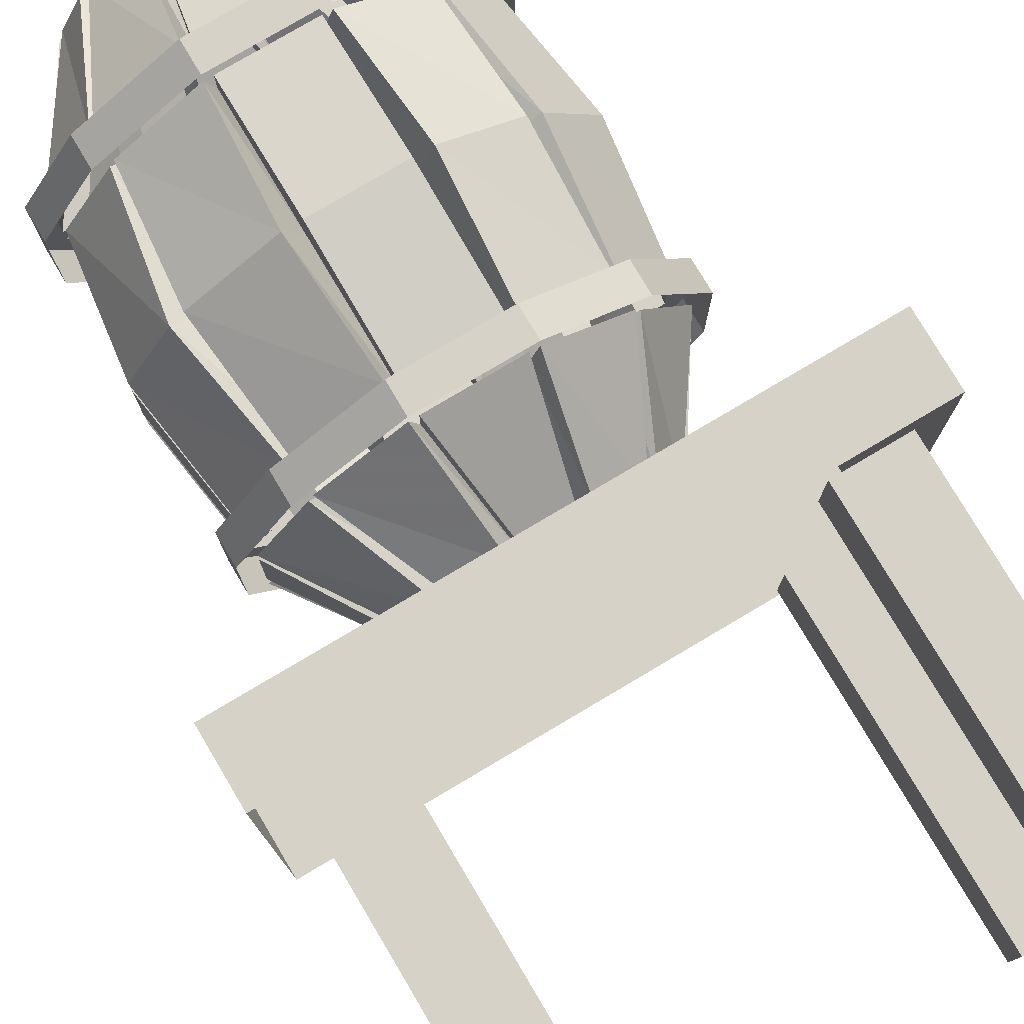
<metadata>
{"format":"obj","ext":"obj","renderer":"f3d","projection":"perspective","resolution":1024,"background":"white","views":[{"elev":78.2,"azim":149.3,"up":"+Z"}]}
</metadata>
<code>
v -0.5 -0.75 -0.5
v 0.5 -0.75 -0.5
v 0.5 -0.75 0.375
v -0.5 -0.75 0.375
v -0.5 -0.625 -0.5
v 0.5 -0.625 -0.5
v 0.5 -0.625 0.375
v -0.5 -0.625 0.375
v 0.4375 -0.625 0.1875
v 0.3125 -0.625 0.1875
v 0.3125 0 0.1875
v 0.4375 0 0.1875
v 0.4375 -0.625 0.3125
v 0.4375 0 0.3125
v 0.3125 -0.625 0.3125
v 0.3125 0 0.3125
v -0.3125 -0.625 0.1875
v -0.4375 -0.625 0.1875
v -0.4375 0 0.1875
v -0.3125 0 0.1875
v -0.3125 -0.625 0.3125
v -0.3125 0 0.3125
v -0.4375 -0.625 0.3125
v -0.4375 0 0.3125
v 0.4375 -0.625 -0.4375
v 0.3125 -0.625 -0.4375
v 0.3125 0 -0.4375
v 0.4375 0 -0.4375
v 0.4375 -0.625 -0.3125
v 0.4375 0 -0.3125
v 0.3125 -0.625 -0.3125
v 0.3125 0 -0.3125
v -0.3125 -0.625 -0.4375
v -0.4375 -0.625 -0.4375
v -0.4375 0 -0.4375
v -0.3125 0 -0.4375
v -0.3125 -0.625 -0.3125
v -0.3125 0 -0.3125
v -0.4375 -0.625 -0.3125
v -0.4375 0 -0.3125
v 0.07812 -1.508 -0.3359
v 0.125 -1.508 -0.3594
v 0.09375 -1.508 -0.3359
v 0.07812 -1.508 -0.2891
v 0.03906 -1.711 -0.2109
v -0.03906 -1.711 -0.2109
v -0.07812 -1.508 -0.3359
v -0.125 -1.508 -0.3594
v -0.03125 -1.586 -0.3594
v 0.03125 -1.586 -0.3594
v 0.07812 -1.586 -0.3594
v 0.125 -1.602 -0.3594
v 0.125 -1.602 -0.3828
v 0.125 -1.453 -0.3594
v 0.2578 -1.508 -0.2734
v 0.2344 -1.508 -0.2422
v 0.0625 -1.711 -0.2109
v 0.03906 -1.711 -0.1719
v -0.03906 -1.711 -0.1719
v -0.07812 -1.508 -0.2891
v -0.09375 -1.508 -0.3359
v -0.2656 -1.508 -0.2578
v -0.125 -1.453 -0.3594
v -0.125 -1.414 -0.3828
v -0.125 -1.602 -0.3594
v -0.07812 -1.586 -0.3594
v -0.07812 -1.586 -0.3828
v -0.03125 -1.586 -0.3828
v -0.03125 -1.602 -0.3594
v 0.03125 -1.602 -0.3594
v 0.03125 -1.602 -0.3828
v 0.03125 -1.586 -0.3828
v 0.07812 -1.586 -0.3828
v 0.07812 -1.602 -0.3594
v 0.07812 -1.602 -0.3828
v 0.1016 -1.562 -0.3828
v 0.125 -1.414 -0.3828
v 0.125 -1.414 -0.3594
v -0.125 -1.414 -0.3594
v -0.03125 -1.336 -0.3828
v -0.02344 -1.359 -0.3828
v -0.1016 -1.422 -0.3828
v -0.125 -1.602 -0.3828
v -0.07812 -1.602 -0.3594
v -0.07812 -1.602 -0.3828
v -0.1016 -1.562 -0.3828
v -0.03125 -1.602 -0.3828
v 0.3281 -1.508 -0.07031
v 0.2891 -1.508 -0.07031
v 0.3281 -1.508 -0.1016
v 0.3594 -1.508 -0.1016
v 0.3281 -1.508 0.07031
v 0.2031 -1.711 -0.03906
v 0.1562 -1.711 -0.03906
v 0.1953 -1.711 -0.07031
v 0.1562 -1.711 -0.1484
v 0.2422 -1.508 -0.2344
v 0.3594 -1.453 -0.1016
v 0.3594 -1.508 0.09375
v 0.3281 -1.508 0.09375
v 0.2891 -1.508 0.07031
v 0.2031 -1.711 0.03906
v 0.1562 -1.711 0.03906
v 0.1562 -1.672 0.03906
v 0.1562 -1.672 -0.03906
v 0.1172 -1.711 -0.125
v 0.2031 -1.508 -0.2109
v -0.3281 -1.508 -0.07031
v -0.3594 -1.508 -0.1016
v -0.3281 -1.508 -0.1016
v -0.2891 -1.508 -0.07031
v -0.2031 -1.711 -0.03906
v -0.2031 -1.711 0.03906
v -0.3281 -1.508 0.07031
v -0.3594 -1.508 0.09375
v -0.3594 -1.453 0.09375
v -0.3594 -1.453 -0.1016
v -0.2422 -1.508 -0.2344
v -0.1953 -1.711 -0.07031
v -0.1562 -1.711 -0.03906
v -0.1562 -1.711 0.03906
v -0.2891 -1.508 0.07031
v -0.3281 -1.508 0.09375
v -0.2578 -1.508 0.2656
v -0.2578 -1.453 0.2656
v -0.09375 -1.453 0.3594
v -0.09375 -1.508 0.3594
v 0.09375 -1.453 0.3594
v 0.09375 -1.508 0.3594
v 0.2656 -1.508 0.25
v 0.2656 -1.453 0.25
v 0.3594 -1.453 0.09375
v -0.2344 -1.508 -0.2422
v -0.2031 -1.508 -0.2109
v -0.1562 -1.711 -0.1484
v -0.1172 -1.711 -0.125
v -0.1172 -1.672 -0.1172
v -0.1562 -1.672 -0.03906
v -0.1562 -1.672 0.03906
v -0.1172 -1.711 0.1172
v -0.1953 -1.711 0.0625
v -0.1562 -1.711 0.1406
v -0.2422 -1.508 0.2266
v -0.2344 -1.508 0.2422
v -0.09375 -1.508 0.3359
v -0.07812 -1.508 0.3359
v 0.07812 -1.508 0.3359
v 0.09375 -1.508 0.3359
v 0.2344 -1.508 0.2422
v 0.2422 -1.508 0.2266
v 0.1953 -1.711 0.0625
v 0.07812 -1.508 0.2891
v 0.0625 -1.711 0.2031
v 0.1406 -1.711 0.1562
v 0.1172 -1.711 0.1172
v 0.2031 -1.508 0.2109
v 0.1562 -1.711 0.1406
v 0.1172 -1.672 0.125
v 0 -1.672 0
v 0.1172 -1.672 -0.1172
v 0.1406 -1.711 -0.1562
v -0.2031 -1.508 0.2109
v -0.1406 -1.711 0.1562
v -0.0625 -1.711 0.2031
v -0.03906 -1.711 0.1641
v -0.07812 -1.508 0.2891
v -0.03906 -1.711 0.2031
v 0.03906 -1.711 0.2031
v 0.03906 -1.711 0.1641
v 0.2578 -1.453 -0.2734
v -0.2656 -1.453 -0.2578
v -0.09375 -0.9453 -0.3594
v 0.09375 -0.9453 -0.3594
v 0.09375 -1 -0.3594
v -0.09375 -1 -0.3594
v -0.2656 -1 -0.2578
v -0.2656 -0.9453 -0.2578
v -0.3594 -0.9453 -0.1016
v -0.3594 -1 -0.1016
v -0.3594 -0.9453 0.09375
v -0.3594 -1 0.09375
v -0.2578 -1 0.2656
v -0.2578 -0.9453 0.2656
v -0.09375 -0.9453 0.3594
v -0.09375 -1 0.3594
v 0.09375 -0.9453 0.3594
v 0.09375 -1 0.3594
v 0.2656 -1 0.25
v 0.2656 -0.9453 0.25
v 0.3594 -0.9453 0.09375
v 0.3594 -1 0.09375
v 0.3594 -0.9453 -0.1016
v 0.3594 -1 -0.1016
v 0.2578 -1 -0.2734
v 0.2578 -0.9453 -0.2734
v 0.2344 -1 -0.2422
v 0.09375 -1 -0.3359
v 0.07812 -1 -0.3359
v -0.07812 -1 -0.3359
v -0.09375 -1 -0.3359
v -0.2344 -1 -0.2422
v -0.2422 -1 -0.2344
v -0.3281 -1 -0.1016
v -0.3281 -1 -0.07031
v -0.3281 -1 0.07031
v -0.3281 -1 0.09375
v -0.2422 -1 0.2266
v -0.2344 -1 0.2422
v -0.09375 -1 0.3359
v -0.07812 -1 0.3359
v 0.07812 -1 0.3359
v 0.09375 -1 0.3359
v 0.2344 -1 0.2422
v 0.2422 -1 0.2266
v 0.3281 -1 0.09375
v 0.3281 -1 0.07031
v 0.3281 -1 -0.07031
v 0.3281 -1 -0.1016
v 0.2422 -1 -0.2344
v 0.2031 -1 -0.2109
v 0.2422 -1.227 -0.2734
v 0.1094 -1.227 -0.3594
v 0.07812 -1.227 -0.2891
v 0.07812 -1 -0.2891
v 0.07812 -1.227 -0.3594
v -0.07812 -1.227 -0.3594
v -0.07812 -1.227 -0.2891
v -0.07812 -1 -0.2891
v -0.1094 -1.227 -0.3594
v -0.2578 -1.227 -0.2734
v -0.2188 -1.227 -0.2109
v -0.2031 -1 -0.2109
v -0.2812 -1.227 -0.2422
v -0.3594 -1.227 -0.1094
v -0.2891 -1.227 -0.07031
v -0.2891 -1 -0.07031
v -0.3594 -1.227 -0.07031
v -0.3594 -1.227 0.07031
v -0.2891 -1.227 0.07031
v -0.2891 -1 0.07031
v -0.3594 -1.227 0.1016
v -0.2656 -1.227 0.25
v -0.2031 -1.227 0.2188
v -0.2031 -1 0.2109
v -0.2422 -1.227 0.2734
v -0.1094 -1.227 0.3594
v -0.07812 -1.227 0.2891
v -0.07812 -1 0.2891
v -0.07812 -1.227 0.3594
v 0.07812 -1.227 0.3594
v 0.07812 -1.227 0.2891
v 0.07812 -1 0.2891
v 0.1094 -1.227 0.3594
v 0.2578 -1.227 0.2656
v 0.2188 -1.227 0.2109
v 0.2031 -1 0.2109
v 0.2812 -1.227 0.2422
v 0.3594 -1.227 0.1016
v 0.2891 -1.227 0.07031
v 0.2891 -1 0.07031
v 0.3594 -1.227 0.07031
v 0.3594 -1.227 -0.07031
v 0.2891 -1.227 -0.07031
v 0.2891 -1 -0.07031
v 0.3594 -1.227 -0.1094
v 0.2656 -1.227 -0.2578
v 0.2031 -1.227 -0.2188
v 0.2344 -1.453 -0.2422
v 0.09375 -1.453 -0.3359
v 0.07812 -1.453 -0.2891
v 0.07812 -1.453 -0.3359
v 0.2422 -1.453 0.2266
v 0.3281 -1.453 0.09375
v 0.2891 -1.453 0.07031
v 0.3281 -1.453 0.07031
v 0.09375 -1.453 0.3359
v 0.2344 -1.453 0.2422
v 0.2031 -1.453 0.2109
v -0.2344 -1.453 0.2422
v -0.09375 -1.453 0.3359
v -0.07812 -1.453 0.2891
v -0.07812 -1.453 0.3359
v -0.3281 -1.453 0.09375
v -0.2422 -1.453 0.2266
v -0.2031 -1.453 0.2109
v 0.3281 -1.453 -0.1016
v 0.2422 -1.453 -0.2344
v 0.2031 -1.453 -0.2109
v -0.2422 -1.453 -0.2344
v -0.3281 -1.453 -0.1016
v -0.2891 -1.453 -0.07031
v -0.3281 -1.453 -0.07031
v -0.09375 -1.453 -0.3359
v -0.2344 -1.453 -0.2422
v -0.2031 -1.453 -0.2109
v 0.3281 -1.453 -0.07031
v 0.2891 -1.453 -0.07031
v 0.07812 -1.453 0.2891
v 0.07812 -1.453 0.3359
v -0.2891 -1.453 0.07031
v -0.3281 -1.453 0.07031
v -0.07812 -1.453 -0.3359
v -0.07812 -1.453 -0.2891
v -0.01562 -0.9922 -0.4688
v -0.01562 -0.9531 -0.4219
v -0.007812 -0.9062 -0.4297
v -0.007812 -0.9062 -0.4531
v 0.01562 -0.9922 -0.4688
v 0.01562 -0.9922 -0.3594
v -0.01562 -0.9922 -0.3594
v -0.01562 -0.9688 -0.3594
v 0.01562 -0.9531 -0.4219
v 0.007812 -0.9062 -0.4297
v 0.007812 -0.9062 -0.4531
v 0.01562 -0.9688 -0.3594
v 0.007812 -1.016 -0.4297
v 0.007812 -1.016 -0.4531
v -0.007812 -1.016 -0.4531
v -0.007812 -1.016 -0.4297
v -0.01562 -1.016 -0.3828
v 0.01562 -1.016 -0.3828
v 0.007812 -1.039 -0.4297
v 0.04688 -1.039 -0.4219
v 0.04688 -1.016 -0.4219
v 0.04688 -1.016 -0.4688
v 0.007812 -1.039 -0.4531
v 0.01562 -1.039 -0.5
v 0.01562 -1.016 -0.5
v -0.01562 -1.016 -0.5
v -0.007812 -1.039 -0.4531
v -0.05469 -1.039 -0.4688
v -0.05469 -1.016 -0.4688
v -0.05469 -1.016 -0.4219
v -0.007812 -1.039 -0.4297
v -0.01562 -1.039 -0.3828
v 0.01562 -1.039 -0.3828
v 0.04688 -1.039 -0.4688
v -0.05469 -1.039 -0.4219
v -0.01562 -1.039 -0.5
v 0.2031 -0.75 0.03906
v 0.3281 -0.9453 0.07031
v 0.3281 -0.9453 -0.07031
v 0.2031 -0.75 -0.03906
v 0.2891 -0.9453 -0.07031
v 0.1562 -0.75 -0.03906
v 0.3281 -0.9453 -0.1016
v 0.1953 -0.75 -0.07031
v 0.2422 -0.9453 -0.2344
v 0.1562 -0.75 -0.1484
v 0.2031 -0.9453 -0.2109
v 0.1172 -0.75 -0.125
v 0.2344 -0.9453 -0.2422
v 0.1406 -0.75 -0.1562
v 0.09375 -0.9453 -0.3359
v 0.0625 -0.75 -0.2109
v 0.07812 -0.9453 -0.2891
v 0.03906 -0.75 -0.1719
v 0.07812 -0.9453 -0.3359
v 0.03906 -0.75 -0.2109
v -0.07812 -0.9453 -0.3359
v -0.03906 -0.75 -0.2109
v -0.07812 -0.9453 -0.2891
v -0.03906 -0.75 -0.1719
v -0.09375 -0.9453 -0.3359
v -0.0625 -0.75 -0.2109
v -0.2344 -0.9453 -0.2422
v -0.1406 -0.75 -0.1562
v -0.2031 -0.9453 -0.2109
v -0.1172 -0.75 -0.125
v -0.2422 -0.9453 -0.2344
v -0.1562 -0.75 -0.1484
v -0.3281 -0.9453 -0.1016
v -0.1953 -0.75 -0.07031
v -0.2891 -0.9453 -0.07031
v -0.1562 -0.75 -0.03906
v -0.3281 -0.9453 -0.07031
v -0.2031 -0.75 -0.03906
v -0.3281 -0.9453 0.07031
v -0.2031 -0.75 0.03906
v -0.2891 -0.9453 0.07031
v -0.1562 -0.75 0.03906
v -0.3281 -0.9453 0.09375
v -0.1953 -0.75 0.0625
v -0.2422 -0.9453 0.2266
v -0.1562 -0.75 0.1406
v -0.2031 -0.9453 0.2109
v -0.1172 -0.75 0.1172
v -0.2344 -0.9453 0.2422
v -0.1406 -0.75 0.1562
v -0.09375 -0.9453 0.3359
v -0.0625 -0.75 0.2031
v -0.07812 -0.9453 0.2891
v -0.03906 -0.75 0.1641
v -0.07812 -0.9453 0.3359
v -0.03906 -0.75 0.2031
v 0.07812 -0.9453 0.3359
v 0.03906 -0.75 0.2031
v 0.07812 -0.9453 0.2891
v 0.03906 -0.75 0.1641
v 0.09375 -0.9453 0.3359
v 0.0625 -0.75 0.2031
v 0.2344 -0.9453 0.2422
v 0.1406 -0.75 0.1562
v 0.2031 -0.9453 0.2109
v 0.1172 -0.75 0.1172
v 0.2422 -0.9453 0.2266
v 0.1562 -0.75 0.1406
v 0.3281 -0.9453 0.09375
v 0.1953 -0.75 0.0625
v 0.2891 -0.9453 0.07031
v 0.1562 -0.75 0.03906
v -0.1172 -1.672 0.125
v -0.03906 -1.672 0.1719
v 0.03906 -1.672 0.1719
v -0.03906 -1.672 -0.1641
v 0.03906 -1.672 -0.1641
v -0.0625 -1.711 -0.2109
v -0.1406 -1.711 -0.1562
v -0.01562 -1.398 -0.3828
v 0.01562 -1.398 -0.3828
v 0.04688 -1.43 -0.3828
v -0.05469 -1.43 -0.3828
v -0.07031 -1.461 -0.3828
v 0.05469 -1.461 -0.3828
v -0.02344 -1.492 -0.3828
v -0.0625 -1.492 -0.3828
v -0.04688 -1.5 -0.3828
v 0.04688 -1.492 -0.3828
v 0.03125 -1.5 -0.3828
v -0.007812 -1.492 -0.3828
v 0.007812 -1.531 -0.3828
v -0.007812 -1.523 -0.3828
v 0.02344 -1.5 -0.3828
v 0.03906 -1.531 -0.3828
v -0.007812 -1.516 -0.3828
v -0.03125 -1.516 -0.3828
v -0.0625 -1.523 -0.3828
v -0.03906 -1.484 -0.3828
v 0.03125 -1.336 -0.3828
v 0.02344 -1.359 -0.3828
v 0.1016 -1.422 -0.3828
v -0.03125 -1.336 -0.3594
v 0.03125 -1.336 -0.3594
f 1 2 3
f 1 3 4
f 41 45 46
f 41 46 47
f 43 56 57
f 88 92 93
f 90 95 96
f 90 96 97
f 92 102 93
f 94 103 104
f 94 104 105
f 94 105 106
f 108 112 113
f 108 113 114
f 110 118 119
f 118 135 119
f 120 136 137
f 120 137 138
f 120 138 121
f 121 138 139
f 121 139 140
f 123 141 142
f 123 142 143
f 100 150 151
f 148 153 154
f 148 154 149
f 150 157 151
f 103 155 158
f 103 158 104
f 105 160 106
f 106 160 58
f 56 161 57
f 144 163 164
f 144 164 145
f 146 167 168
f 146 168 147
f 196 221 222
f 196 222 197
f 198 225 226
f 198 226 199
f 200 229 230
f 200 230 201
f 202 233 234
f 202 234 203
f 204 237 238
f 204 238 205
f 206 241 242
f 206 242 207
f 208 245 246
f 208 246 209
f 210 249 250
f 210 250 211
f 212 253 254
f 212 254 213
f 214 257 258
f 214 258 215
f 216 261 262
f 216 262 217
f 218 265 266
f 218 266 219
f 221 268 269
f 221 269 222
f 257 272 273
f 257 273 258
f 253 276 277
f 253 277 254
f 245 279 280
f 245 280 246
f 241 283 284
f 241 284 242
f 265 286 287
f 265 287 266
f 233 289 290
f 233 290 234
f 229 293 294
f 229 294 230
f 261 275 296
f 261 296 262
f 299 250 249
f 299 249 282
f 301 238 237
f 301 237 292
f 225 271 302
f 225 302 226
f 340 341 342
f 340 342 343
f 347 346 348
f 347 348 349
f 353 352 354
f 353 354 355
f 359 358 360
f 359 360 361
f 365 364 366
f 365 366 367
f 371 370 372
f 371 372 373
f 377 376 378
f 377 378 379
f 383 382 384
f 383 384 385
f 389 388 390
f 389 390 391
f 395 394 396
f 395 396 397
f 401 400 402
f 401 402 403
f 407 406 408
f 407 408 409
f 165 140 412
f 165 412 413
f 165 413 169
f 169 413 414
f 169 414 155
f 155 414 158
f 160 416 58
f 58 416 59
f 59 416 415
f 59 415 136
f 61 417 418
f 61 418 133
f 140 139 412
f 136 415 137
f 1 4 5
f 1 5 2
f 2 5 6
f 2 6 3
f 3 6 7
f 3 7 4
f 4 7 8
f 4 8 5
f 9 10 11
f 9 11 12
f 9 12 13
f 13 12 14
f 13 14 15
f 15 14 16
f 15 16 10
f 10 16 11
f 17 18 19
f 17 19 20
f 17 20 21
f 21 20 22
f 21 22 23
f 23 22 24
f 23 24 18
f 18 24 19
f 25 26 27
f 25 27 28
f 25 28 29
f 29 28 30
f 29 30 31
f 31 30 32
f 31 32 26
f 26 32 27
f 33 34 35
f 33 35 36
f 33 36 37
f 37 36 38
f 37 38 39
f 39 38 40
f 39 40 34
f 34 40 35
f 41 44 45
f 43 57 58
f 43 58 44
f 44 58 45
f 45 58 59
f 45 59 46
f 46 59 47
f 47 59 60
f 88 93 94
f 88 94 89
f 89 94 95
f 89 95 90
f 92 101 102
f 93 102 94
f 94 102 103
f 94 106 95
f 95 106 96
f 96 106 97
f 97 106 107
f 108 111 112
f 110 119 120
f 110 120 111
f 111 120 112
f 112 120 121
f 112 121 113
f 113 121 114
f 114 121 122
f 118 134 135
f 119 135 120
f 120 135 136
f 121 140 141
f 121 141 122
f 122 141 123
f 100 151 103
f 100 103 101
f 101 103 102
f 148 152 153
f 149 154 155
f 149 155 156
f 150 156 157
f 151 157 103
f 103 157 155
f 104 158 159
f 104 159 105
f 105 159 160
f 106 58 161
f 106 161 107
f 107 161 56
f 57 161 58
f 162 143 140
f 162 140 163
f 162 163 144
f 145 164 165
f 145 165 166
f 146 166 167
f 147 168 169
f 147 169 152
f 152 169 153
f 153 169 155
f 153 155 154
f 196 220 221
f 197 222 223
f 197 223 224
f 198 224 225
f 199 226 227
f 199 227 228
f 200 228 229
f 201 230 231
f 201 231 232
f 202 232 233
f 203 234 235
f 203 235 236
f 204 236 237
f 205 238 239
f 205 239 240
f 206 240 241
f 207 242 243
f 207 243 244
f 208 244 245
f 209 246 247
f 209 247 248
f 210 248 249
f 211 250 251
f 211 251 252
f 212 252 253
f 213 254 255
f 213 255 256
f 214 256 257
f 215 258 259
f 215 259 260
f 216 260 261
f 217 262 263
f 217 263 264
f 218 264 265
f 219 266 267
f 219 267 220
f 220 267 221
f 221 267 268
f 222 269 270
f 222 270 223
f 223 270 271
f 223 271 225
f 223 225 224
f 257 256 255
f 257 255 272
f 258 273 274
f 258 274 259
f 259 274 275
f 259 275 261
f 259 261 260
f 253 252 251
f 253 251 276
f 254 277 278
f 254 278 255
f 255 278 272
f 245 244 243
f 245 243 279
f 246 280 281
f 246 281 247
f 247 281 282
f 247 282 249
f 247 249 248
f 241 240 239
f 241 239 283
f 242 284 285
f 242 285 243
f 243 285 279
f 265 264 263
f 265 263 286
f 266 287 288
f 266 288 267
f 267 288 268
f 233 232 231
f 233 231 289
f 234 290 291
f 234 291 235
f 235 291 292
f 235 292 237
f 235 237 236
f 229 228 227
f 229 227 293
f 230 294 295
f 230 295 231
f 231 295 289
f 262 296 297
f 262 297 263
f 263 297 286
f 251 298 276
f 298 251 250
f 298 250 299
f 239 300 283
f 300 239 238
f 300 238 301
f 226 302 303
f 226 303 227
f 227 303 293
f 343 342 344
f 343 344 345
f 345 344 346
f 345 346 347
f 349 348 350
f 349 350 351
f 351 350 352
f 351 352 353
f 355 354 356
f 355 356 357
f 357 356 358
f 357 358 359
f 361 360 362
f 361 362 363
f 363 362 364
f 363 364 365
f 367 366 368
f 367 368 369
f 369 368 370
f 369 370 371
f 373 372 374
f 373 374 375
f 375 374 376
f 375 376 377
f 379 378 380
f 379 380 381
f 381 380 382
f 381 382 383
f 385 384 386
f 385 386 387
f 387 386 388
f 387 388 389
f 391 390 392
f 391 392 393
f 393 392 394
f 393 394 395
f 397 396 398
f 397 398 399
f 399 398 400
f 399 400 401
f 403 402 404
f 403 404 405
f 405 404 406
f 405 406 407
f 409 408 410
f 409 410 411
f 411 410 341
f 411 341 340
f 167 166 165
f 167 165 169
f 167 169 168
f 157 156 155
f 165 164 163
f 165 163 140
f 158 414 159
f 159 414 413
f 159 413 412
f 159 412 139
f 159 139 138
f 159 138 137
f 159 137 415
f 159 415 416
f 159 416 160
f 59 136 417
f 59 417 60
f 60 417 61
f 133 418 136
f 133 136 134
f 134 136 135
f 140 143 142
f 140 142 141
f 136 418 417
f 41 42 43
f 41 43 44
f 41 47 48
f 41 48 42
f 42 55 56
f 42 56 43
f 47 60 61
f 47 61 48
f 48 61 62
f 88 89 90
f 88 90 91
f 88 91 92
f 90 97 55
f 90 55 91
f 91 99 92
f 92 99 100
f 92 100 101
f 97 107 56
f 97 56 55
f 108 109 110
f 108 110 111
f 108 114 115
f 108 115 109
f 109 62 118
f 109 118 110
f 114 122 123
f 114 123 115
f 115 123 124
f 62 61 133
f 62 133 118
f 118 133 134
f 123 143 124
f 124 143 144
f 124 144 127
f 127 144 145
f 127 145 146
f 127 146 129
f 129 146 147
f 129 147 148
f 129 148 130
f 130 148 149
f 130 149 150
f 130 150 99
f 99 150 100
f 147 152 148
f 149 156 150
f 162 144 143
f 145 166 146
f 174 194 196
f 174 196 197
f 174 197 198
f 174 198 175
f 175 198 199
f 175 199 200
f 175 200 176
f 176 200 201
f 176 201 202
f 176 202 179
f 179 202 203
f 179 203 204
f 179 204 181
f 181 204 205
f 181 205 206
f 181 206 182
f 182 206 207
f 182 207 208
f 182 208 185
f 185 208 209
f 185 209 210
f 185 210 187
f 187 210 211
f 187 211 212
f 187 212 188
f 188 212 213
f 188 213 214
f 188 214 191
f 191 214 215
f 191 215 216
f 191 216 193
f 193 216 217
f 193 217 218
f 193 218 194
f 194 218 219
f 194 219 196
f 196 219 220
f 197 224 198
f 199 228 200
f 201 232 202
f 203 236 204
f 205 240 206
f 207 244 208
f 209 248 210
f 211 252 212
f 213 256 214
f 215 260 216
f 217 264 218
f 42 48 49
f 42 49 50
f 42 50 51
f 42 51 52
f 42 52 53
f 42 53 54
f 48 63 64
f 48 64 65
f 48 65 66
f 48 66 49
f 49 66 67
f 49 67 68
f 49 68 69
f 49 69 50
f 50 69 70
f 50 70 71
f 50 71 72
f 50 72 51
f 51 72 73
f 51 73 74
f 51 74 52
f 52 74 75
f 52 75 53
f 53 75 73
f 53 73 76
f 53 76 77
f 53 77 78
f 53 78 54
f 54 78 63
f 63 78 79
f 63 79 64
f 64 79 80
f 64 80 81
f 64 81 82
f 64 82 83
f 64 83 65
f 65 83 84
f 65 84 66
f 66 84 85
f 66 85 67
f 67 85 83
f 67 83 86
f 67 86 68
f 68 86 72
f 68 72 71
f 68 71 87
f 68 87 69
f 69 87 70
f 70 87 71
f 80 439 440
f 80 440 81
f 82 86 83
f 441 440 439
f 441 439 77
f 441 77 76
f 72 86 76
f 72 76 73
f 439 80 442
f 439 442 443
f 439 443 77
f 77 443 78
f 78 443 79
f 79 443 442
f 79 442 80
f 73 75 74
f 83 85 84
f 42 54 55
f 48 62 63
f 91 55 98
f 91 98 99
f 109 115 116
f 109 116 117
f 109 117 62
f 115 124 116
f 116 124 125
f 125 124 126
f 126 124 127
f 126 127 128
f 128 127 129
f 128 129 130
f 128 130 131
f 131 130 132
f 132 130 99
f 132 99 98
f 54 170 55
f 55 170 98
f 117 171 62
f 62 171 63
f 172 173 174
f 172 174 175
f 172 175 176
f 172 176 177
f 177 176 178
f 178 176 179
f 178 179 180
f 180 179 181
f 180 181 182
f 180 182 183
f 183 182 184
f 184 182 185
f 184 185 186
f 186 185 187
f 186 187 188
f 186 188 189
f 189 188 190
f 190 188 191
f 190 191 192
f 192 191 193
f 192 193 194
f 192 194 195
f 195 194 173
f 173 194 174
f 304 305 306
f 304 306 307
f 304 307 308
f 304 308 309
f 304 309 310
f 304 310 305
f 305 310 311
f 305 311 312
f 305 312 313
f 305 313 306
f 312 308 314
f 312 314 313
f 308 307 314
f 311 315 312
f 312 315 308
f 308 315 309
f 308 309 316
f 308 316 317
f 308 317 304
f 304 317 318
f 304 318 310
f 310 318 319
f 310 319 309
f 309 319 316
f 316 319 320
f 316 320 321
f 316 321 322
f 316 322 323
f 316 323 324
f 316 324 317
f 317 324 325
f 317 325 326
f 317 326 327
f 317 327 328
f 317 328 318
f 318 328 329
f 318 329 330
f 318 330 331
f 318 331 332
f 318 332 319
f 319 332 333
f 319 333 334
f 319 334 335
f 319 335 320
f 320 335 336
f 320 336 321
f 321 336 322
f 322 336 334
f 322 334 326
f 322 326 337
f 322 337 323
f 323 337 324
f 324 337 325
f 325 337 326
f 336 335 334
f 333 338 334
f 334 338 330
f 334 330 326
f 326 330 339
f 326 339 327
f 327 339 328
f 328 339 329
f 329 339 330
f 338 331 330
f 331 338 332
f 332 338 333
f 419 420 421
f 419 421 422
f 422 421 423
f 423 421 424
f 423 424 425
f 423 425 426
f 426 425 427
f 428 429 430
f 428 430 424
f 424 430 425
f 425 430 431
f 425 431 432
f 433 434 435
f 433 435 430
f 436 437 438
f 436 438 430
f 81 440 441
f 81 441 82
f 82 441 76
f 82 76 86

</code>
